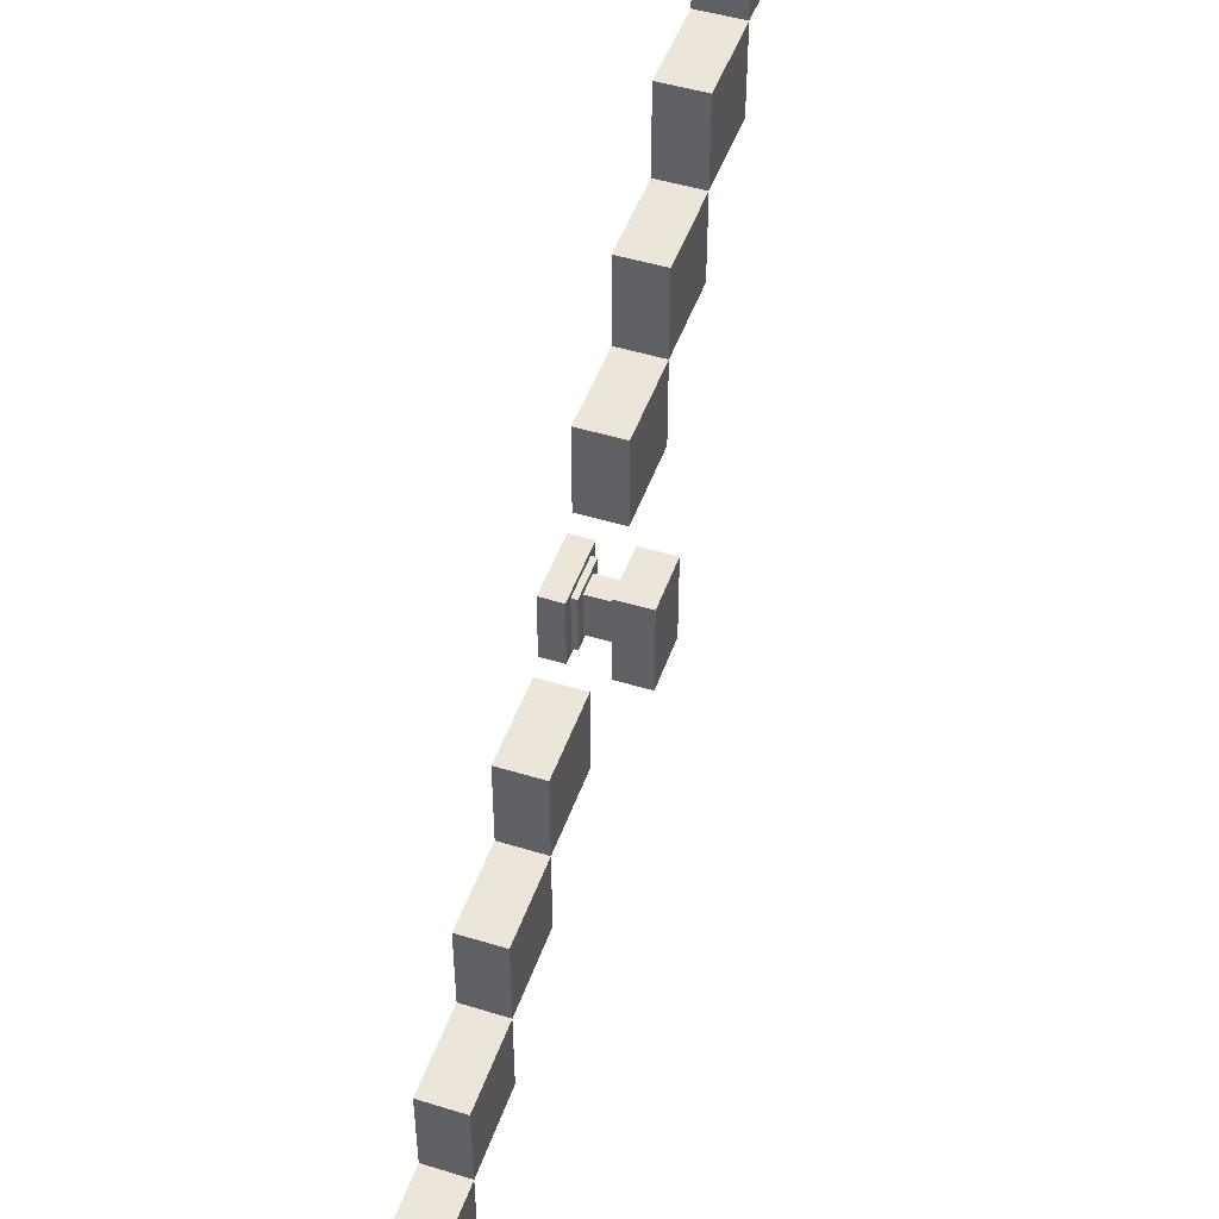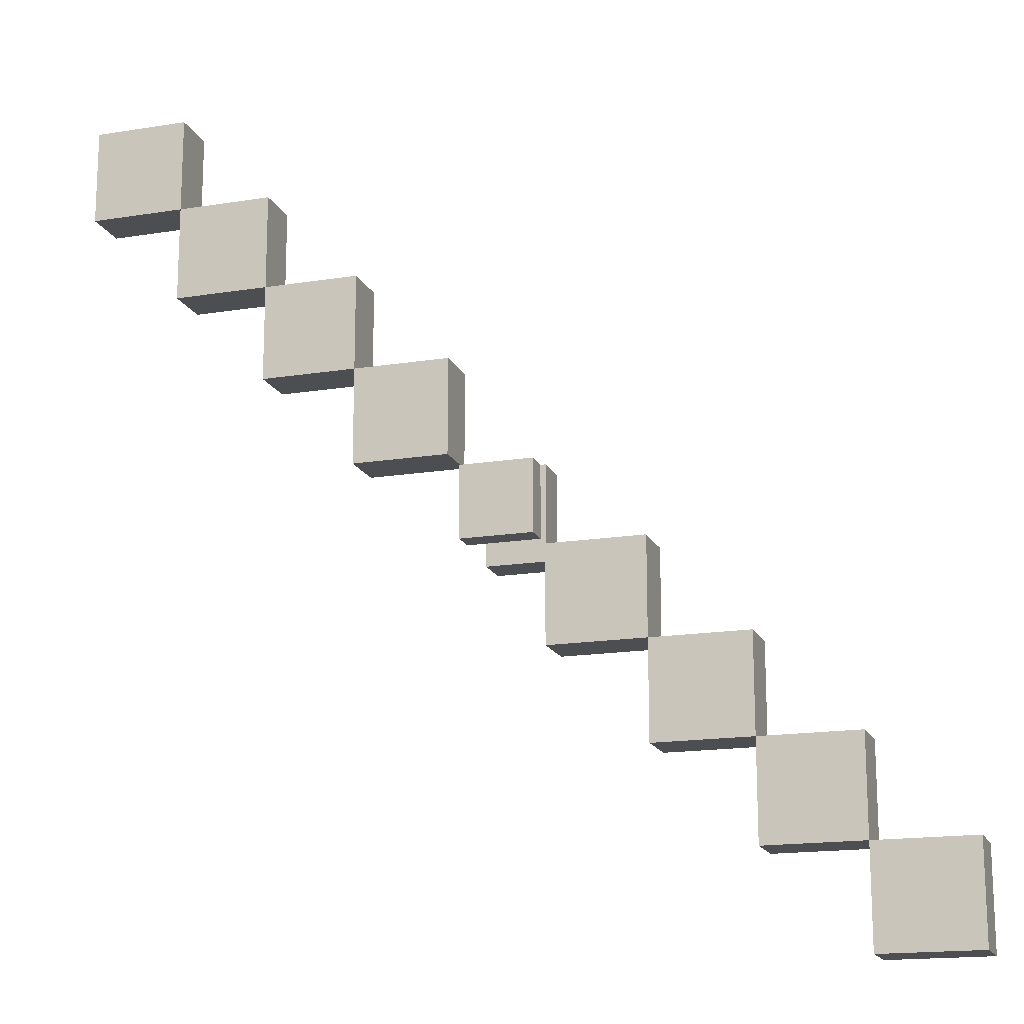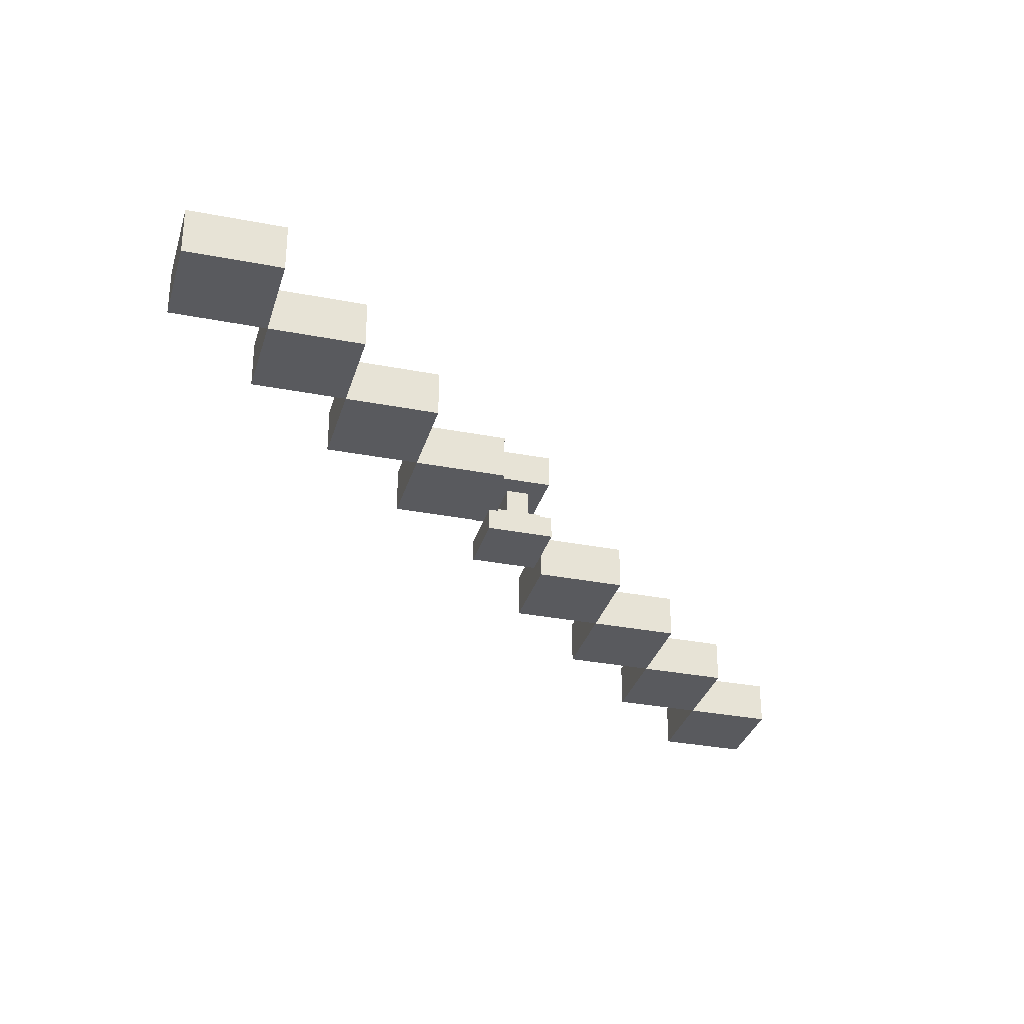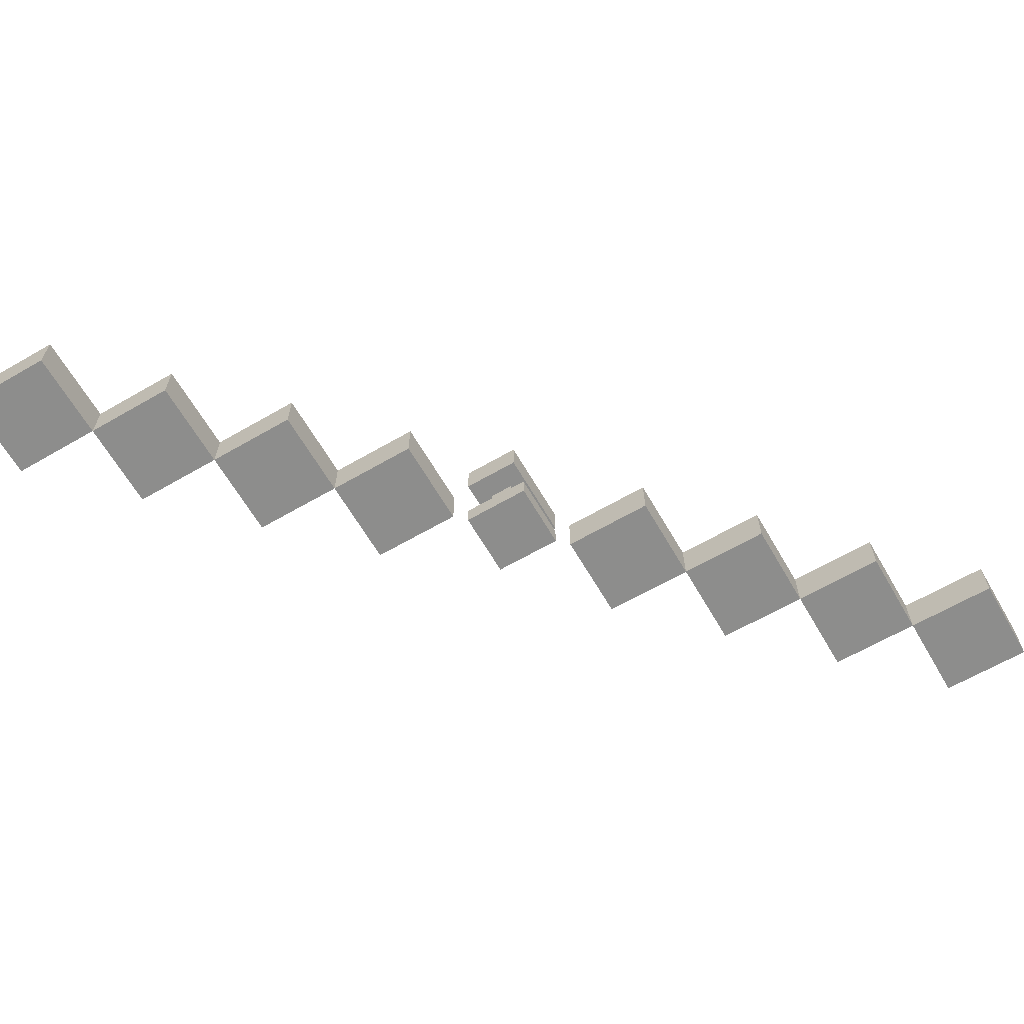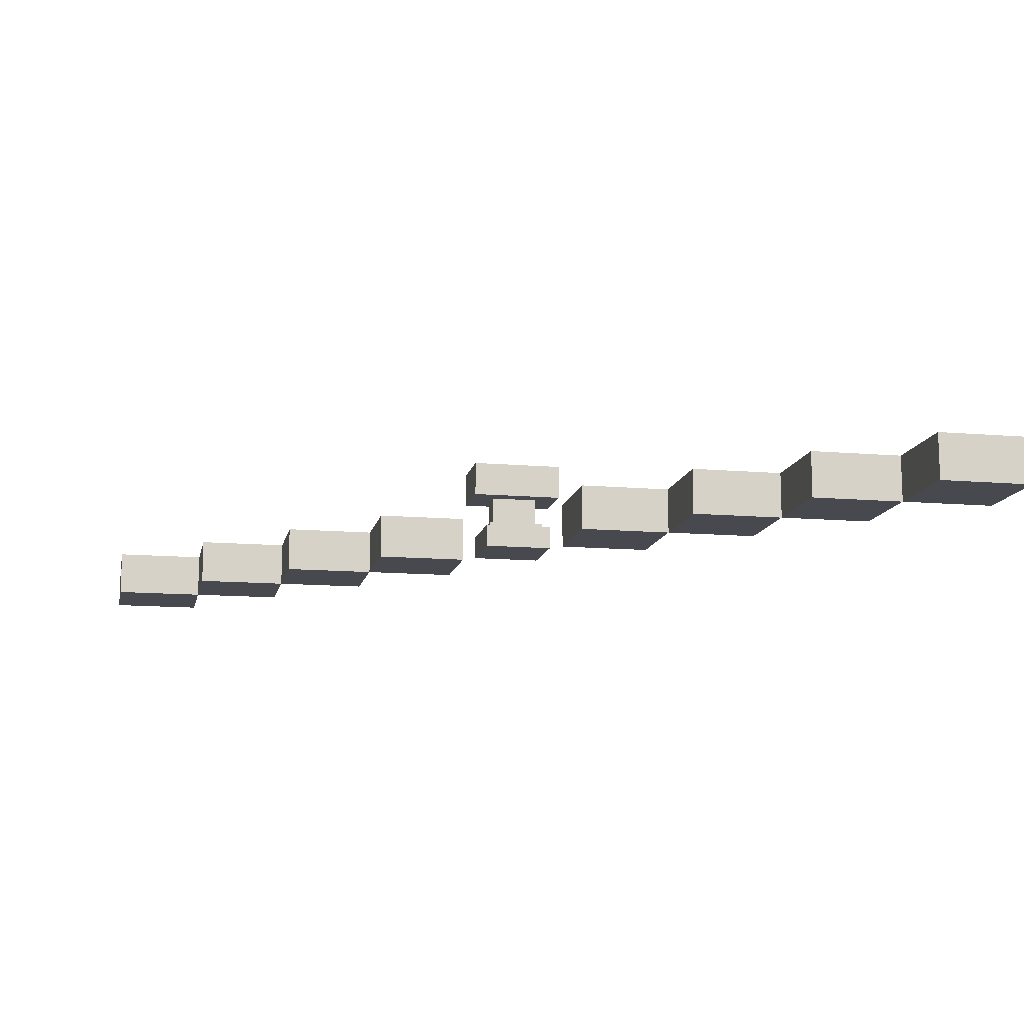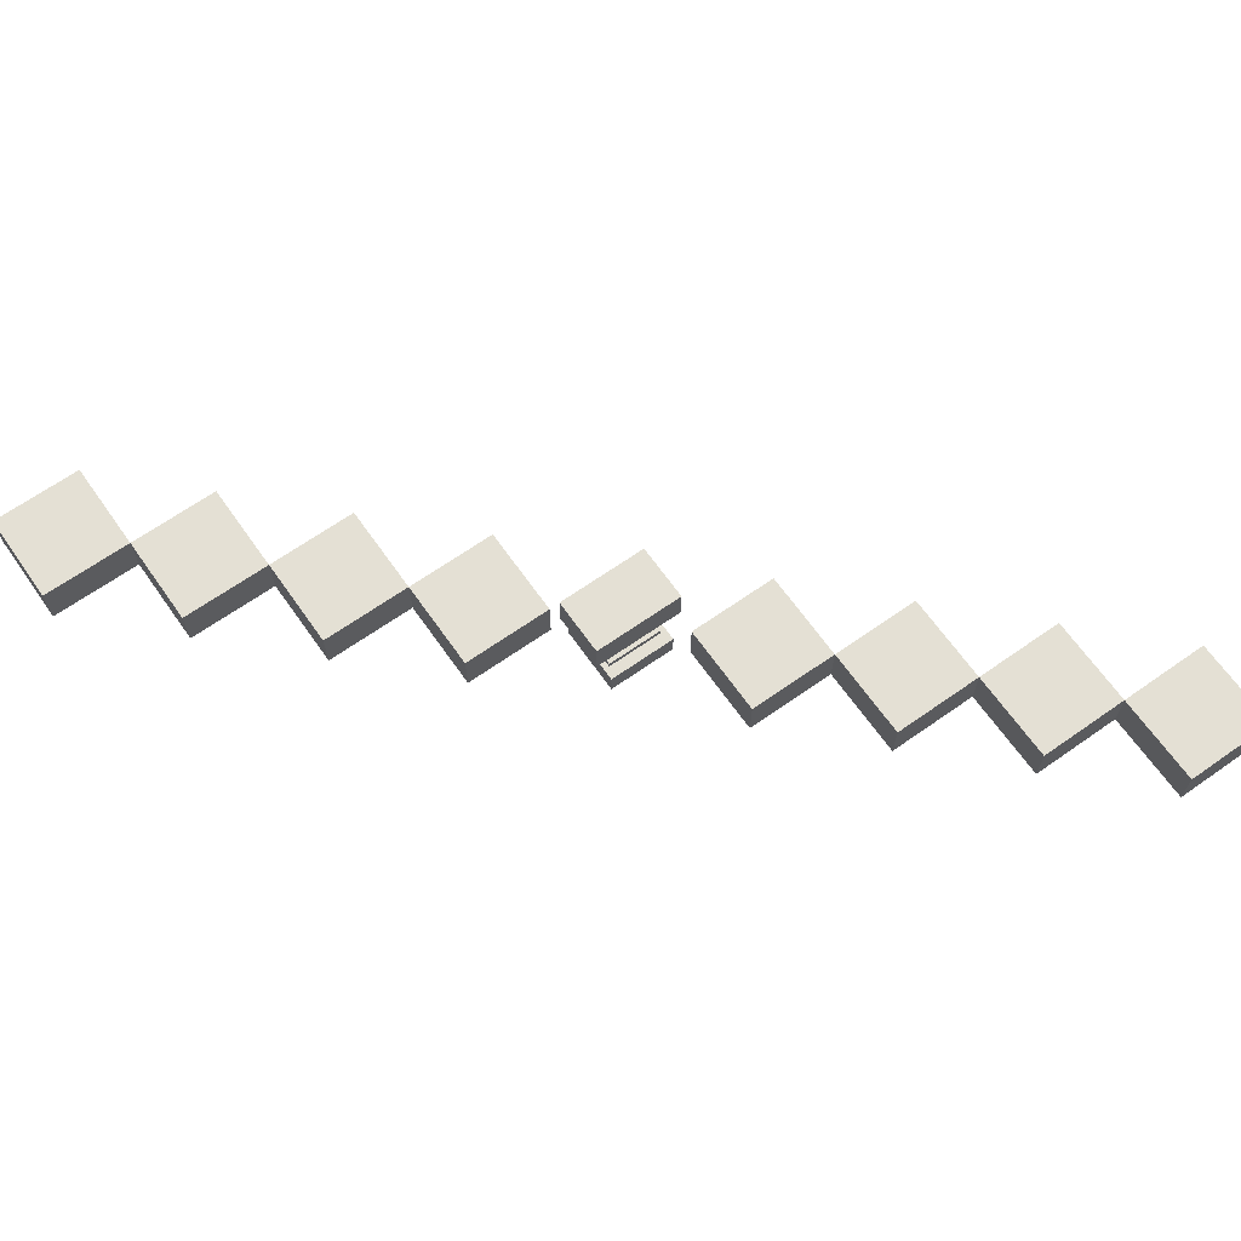
<metadata>
{"format":"obj","ext":"obj","renderer":"f3d","projection":"perspective","resolution":1024,"background":"white","views":[{"elev":48.1,"azim":109.0,"up":"+Z"},{"elev":-16.5,"azim":18.3,"up":"+Z"},{"elev":-31.7,"azim":-15.4,"up":"+Y"},{"elev":-64.4,"azim":-149.8,"up":"+Y"},{"elev":-12.6,"azim":78.6,"up":"+Y"},{"elev":66.2,"azim":54.8,"up":"+Y"}]}
</metadata>
<code>
o Hauptwelt___Kopie__153_140_415_to_171_255_434
v -0.4906 0.0184 0.4894
v -0.4906 0.0184 0.3782
v -0.4906 -0.0372 0.3782
v -0.4906 -0.0372 0.4894
v -0.3795 -0.0372 0.4894
v -0.3795 -0.0372 0.3782
v -0.3795 0.0184 0.3782
v -0.3795 0.0184 0.4894
v -0.3795 0.0184 0.2671
v -0.3795 -0.0372 0.2671
v -0.2684 -0.0372 0.3782
v -0.2684 -0.0372 0.2671
v -0.2684 0.0184 0.2671
v -0.2684 0.0184 0.3782
v -0.2684 0.0184 0.156
v -0.2684 -0.0372 0.156
v -0.1573 -0.0372 0.2671
v -0.1573 -0.0372 0.156
v -0.1573 0.0184 0.156
v -0.1573 0.0184 0.2671
v -0.1573 0.0184 0.0449
v -0.1573 -0.0372 0.0449
v -0.0462 -0.0372 0.156
v -0.0462 -0.0372 0.0449
v -0.0462 0.0184 0.0449
v -0.0462 0.0184 0.156
v 0.0649 0.0184 -0.0662
v 0.0649 0.0184 -0.1773
v 0.0649 -0.0372 -0.1773
v 0.0649 -0.0372 -0.0662
v 0.1761 -0.0372 -0.0662
v 0.1761 -0.0372 -0.1773
v 0.1761 0.0184 -0.1773
v 0.1761 0.0184 -0.0662
v 0.1761 0.0184 -0.2884
v 0.1761 -0.0372 -0.2884
v 0.2872 -0.0372 -0.1773
v 0.2872 -0.0372 -0.2884
v 0.2872 0.0184 -0.2884
v 0.2872 0.0184 -0.1773
v 0.2872 0.0184 -0.3995
v 0.2872 -0.0372 -0.3995
v 0.3983 -0.0372 -0.2884
v 0.3983 -0.0372 -0.3995
v 0.3983 0.0184 -0.3995
v 0.3983 0.0184 -0.2884
v 0.3983 0.0184 -0.5106
v 0.3983 -0.0372 -0.5106
v 0.5094 -0.0372 -0.3995
v 0.5094 -0.0372 -0.5106
v 0.5094 0.0184 -0.5106
v 0.5094 0.0184 -0.3995
v 0.0441 0.0323 -0.0662
v 0.0441 0.074 -0.0662
v 0.0441 0.074 0.0449
v 0.0441 0.0323 0.0449
v -0.0253 0.0323 -0.0662
v -0.0253 0.0323 0.0449
v -0.0253 0.074 0.0449
v -0.0253 0.074 -0.0662
v 0.0233 -0.0024 -0.0384
v 0.0233 0.0323 -0.0384
v 0.0233 0.0323 0.0171
v 0.0233 -0.0024 0.0171
v -0.0045 0.0323 0.0171
v -0.0045 -0.0024 0.0171
v -0.0045 0.0323 -0.0384
v -0.0045 -0.0024 -0.0384
v 0.0372 -0.0094 -0.0454
v 0.0372 -0.0024 -0.0454
v 0.0372 -0.0024 0.0241
v 0.0372 -0.0094 0.0241
v -0.0184 -0.0024 0.0241
v -0.0184 -0.0094 0.0241
v -0.0184 -0.0024 -0.0454
v -0.0184 -0.0094 -0.0454
v 0.0511 -0.0372 -0.0523
v 0.0511 -0.0094 -0.0523
v 0.0511 -0.0094 0.031
v 0.0511 -0.0372 0.031
v -0.0323 -0.0372 -0.0523
v -0.0323 -0.0372 0.031
v -0.0323 -0.0094 0.031
v -0.0323 -0.0094 -0.0523
f 1 2 3
f 3 4 1
f 5 4 3
f 3 6 5
f 2 7 6
f 6 3 2
f 6 7 8
f 8 5 6
f 8 7 2
f 2 1 8
f 5 8 1
f 1 4 5
f 7 9 10
f 10 6 7
f 11 6 10
f 10 12 11
f 9 13 12
f 12 10 9
f 12 13 14
f 14 11 12
f 14 13 9
f 9 7 14
f 11 14 7
f 7 6 11
f 13 15 16
f 16 12 13
f 17 12 16
f 16 18 17
f 15 19 18
f 18 16 15
f 18 19 20
f 20 17 18
f 20 19 15
f 15 13 20
f 17 20 13
f 13 12 17
f 19 21 22
f 22 18 19
f 23 18 22
f 22 24 23
f 21 25 24
f 24 22 21
f 24 25 26
f 26 23 24
f 26 25 21
f 21 19 26
f 23 26 19
f 19 18 23
f 27 28 29
f 29 30 27
f 31 30 29
f 29 32 31
f 28 33 32
f 32 29 28
f 32 33 34
f 34 31 32
f 34 33 28
f 28 27 34
f 31 34 27
f 27 30 31
f 33 35 36
f 36 32 33
f 37 32 36
f 36 38 37
f 35 39 38
f 38 36 35
f 38 39 40
f 40 37 38
f 40 39 35
f 35 33 40
f 37 40 33
f 33 32 37
f 39 41 42
f 42 38 39
f 43 38 42
f 42 44 43
f 41 45 44
f 44 42 41
f 44 45 46
f 46 43 44
f 46 45 41
f 41 39 46
f 43 46 39
f 39 38 43
f 45 47 48
f 48 44 45
f 49 44 48
f 48 50 49
f 47 51 50
f 50 48 47
f 50 51 52
f 52 49 50
f 52 51 47
f 47 45 52
f 49 52 45
f 45 44 49
f 53 54 55
f 55 56 53
f 57 53 56
f 56 58 57
f 56 55 59
f 59 58 56
f 59 60 57
f 57 58 59
f 60 59 55
f 55 54 60
f 60 54 53
f 53 57 60
f 61 62 63
f 63 64 61
f 64 63 65
f 65 66 64
f 65 67 68
f 68 66 65
f 67 62 61
f 61 68 67
f 69 70 71
f 71 72 69
f 72 71 73
f 73 74 72
f 73 75 76
f 76 74 73
f 75 73 71
f 71 70 75
f 75 70 69
f 69 76 75
f 77 78 79
f 79 80 77
f 81 77 80
f 80 82 81
f 80 79 83
f 83 82 80
f 83 84 81
f 81 82 83
f 84 83 79
f 79 78 84
f 84 78 77
f 77 81 84

</code>
